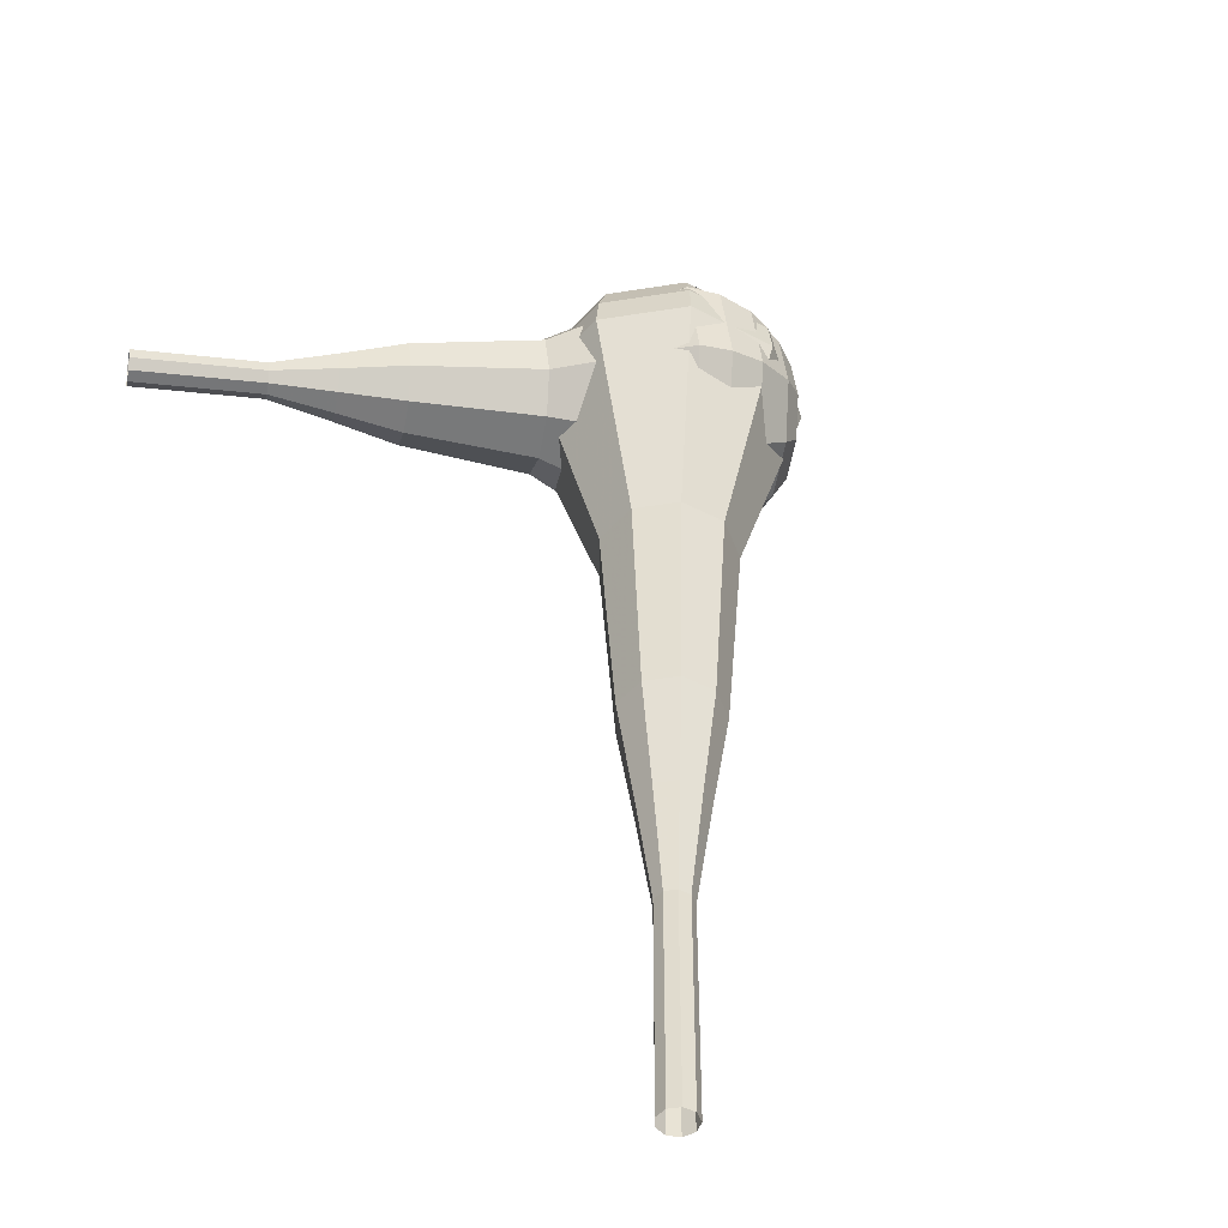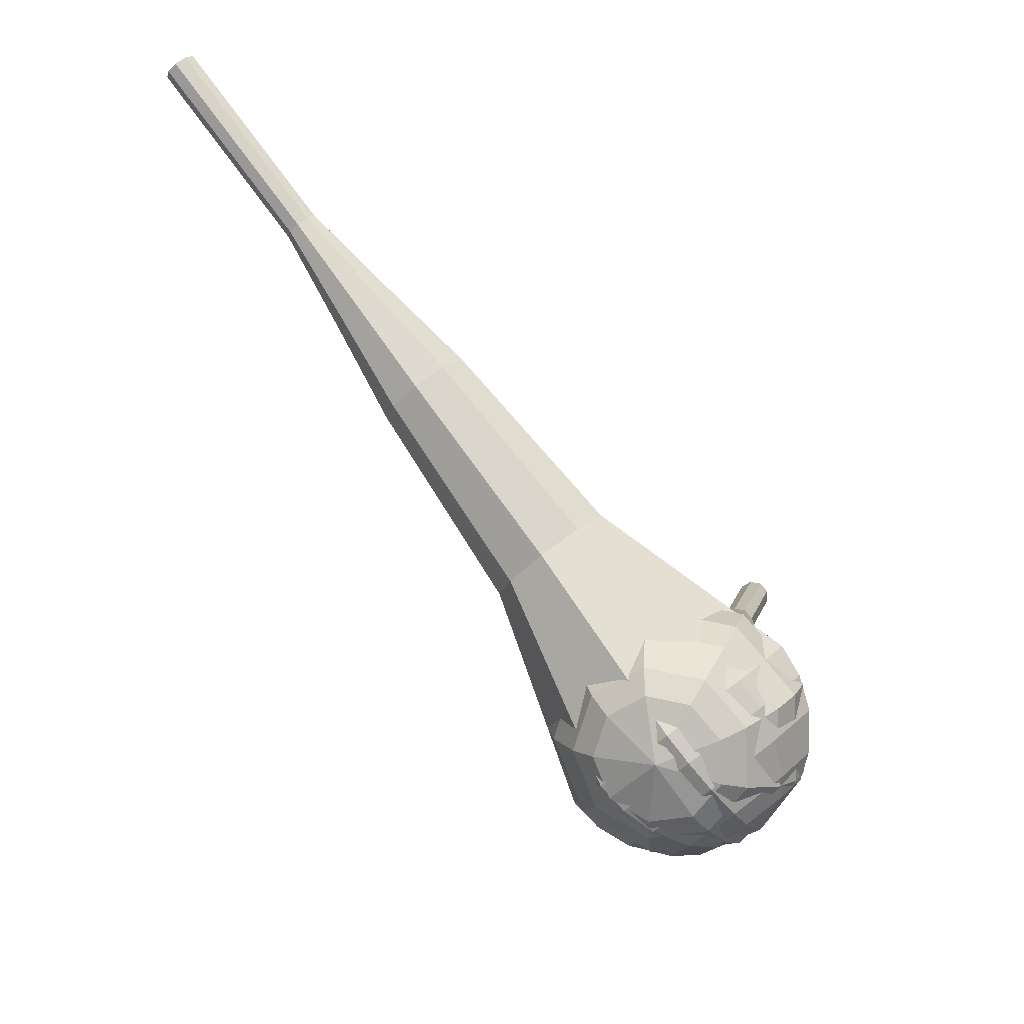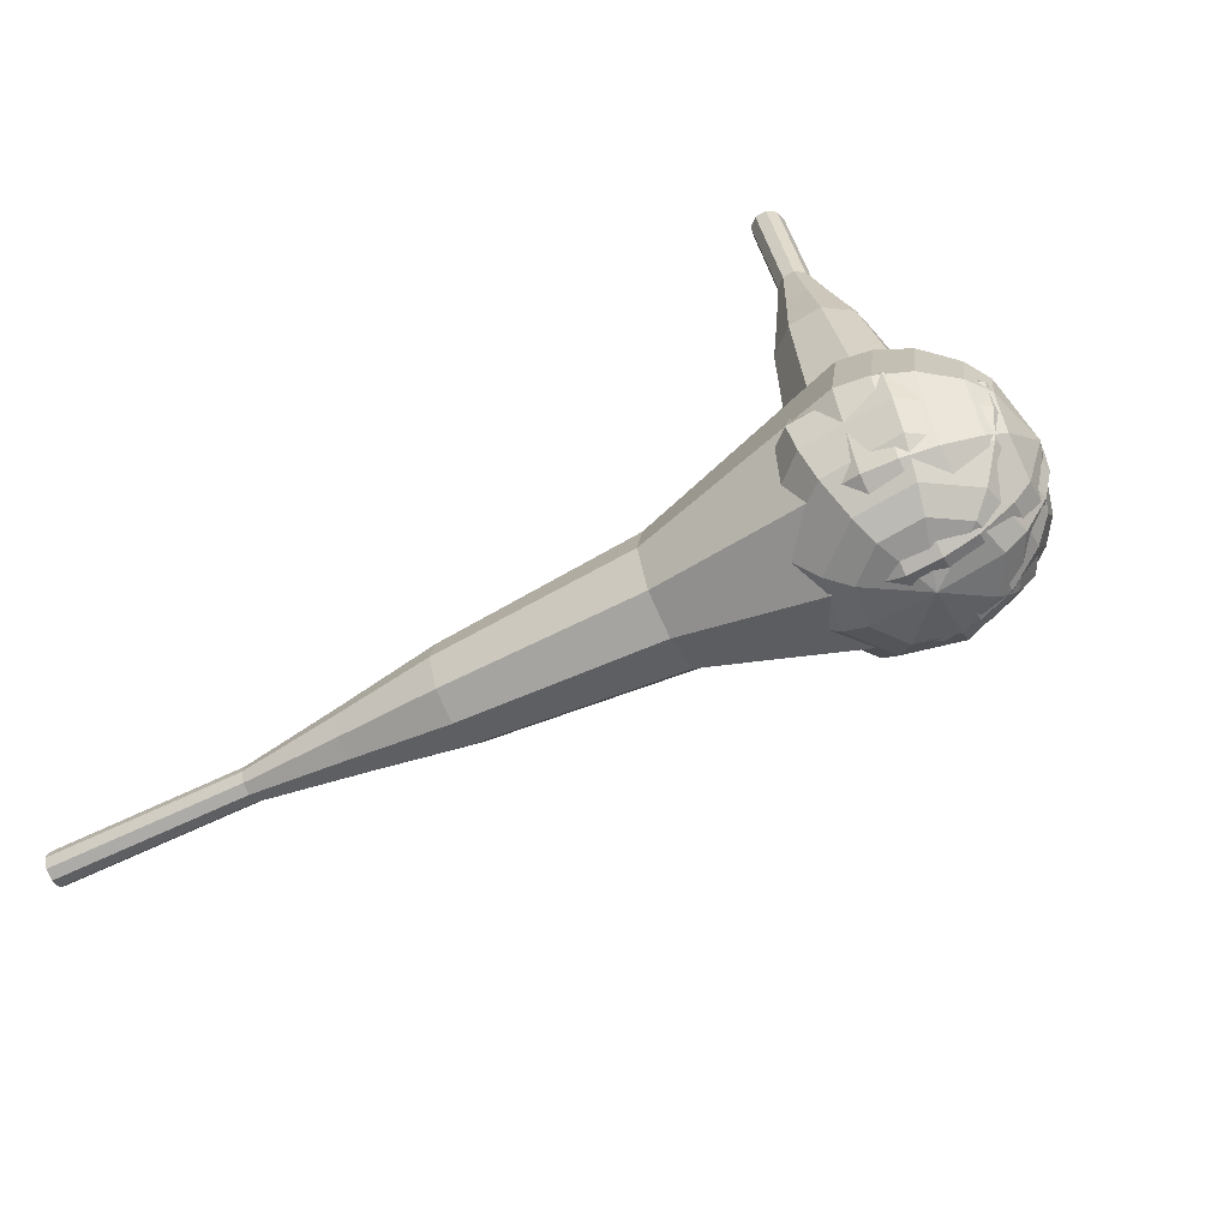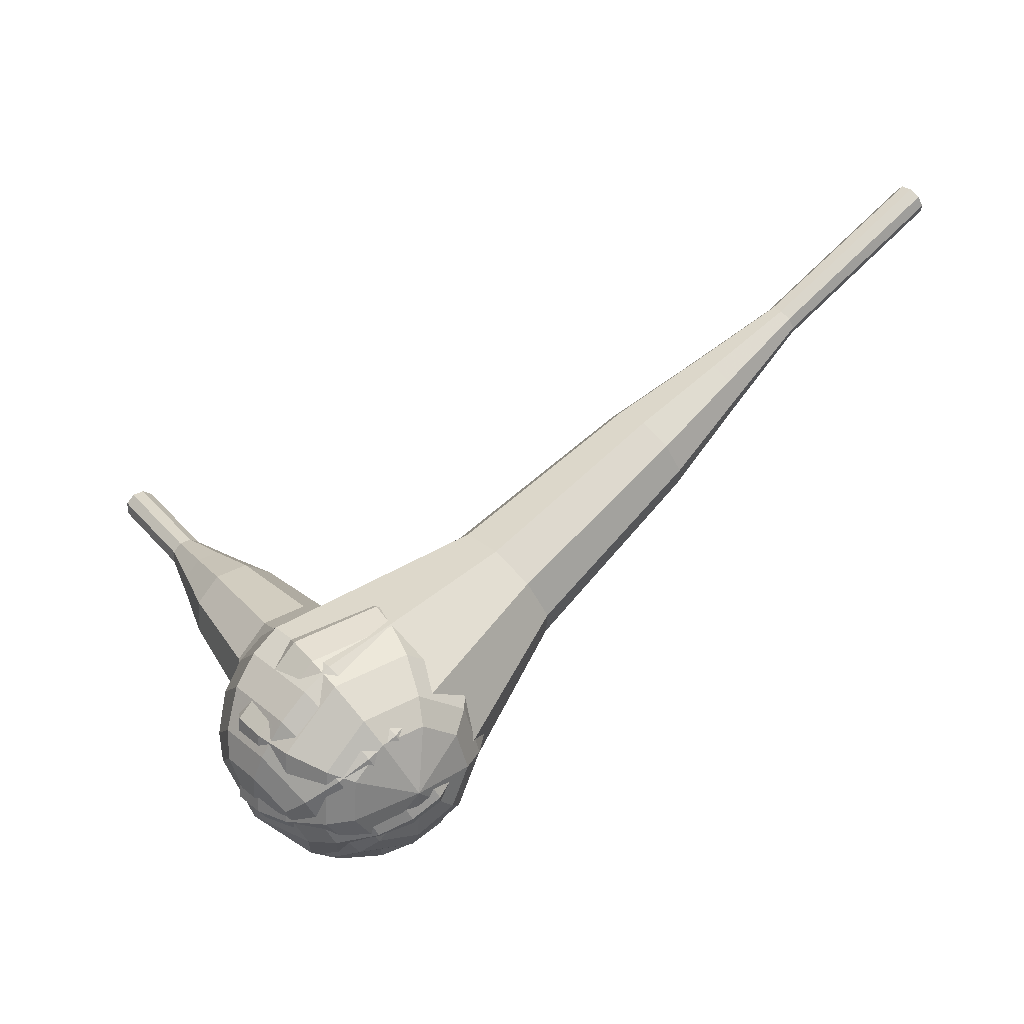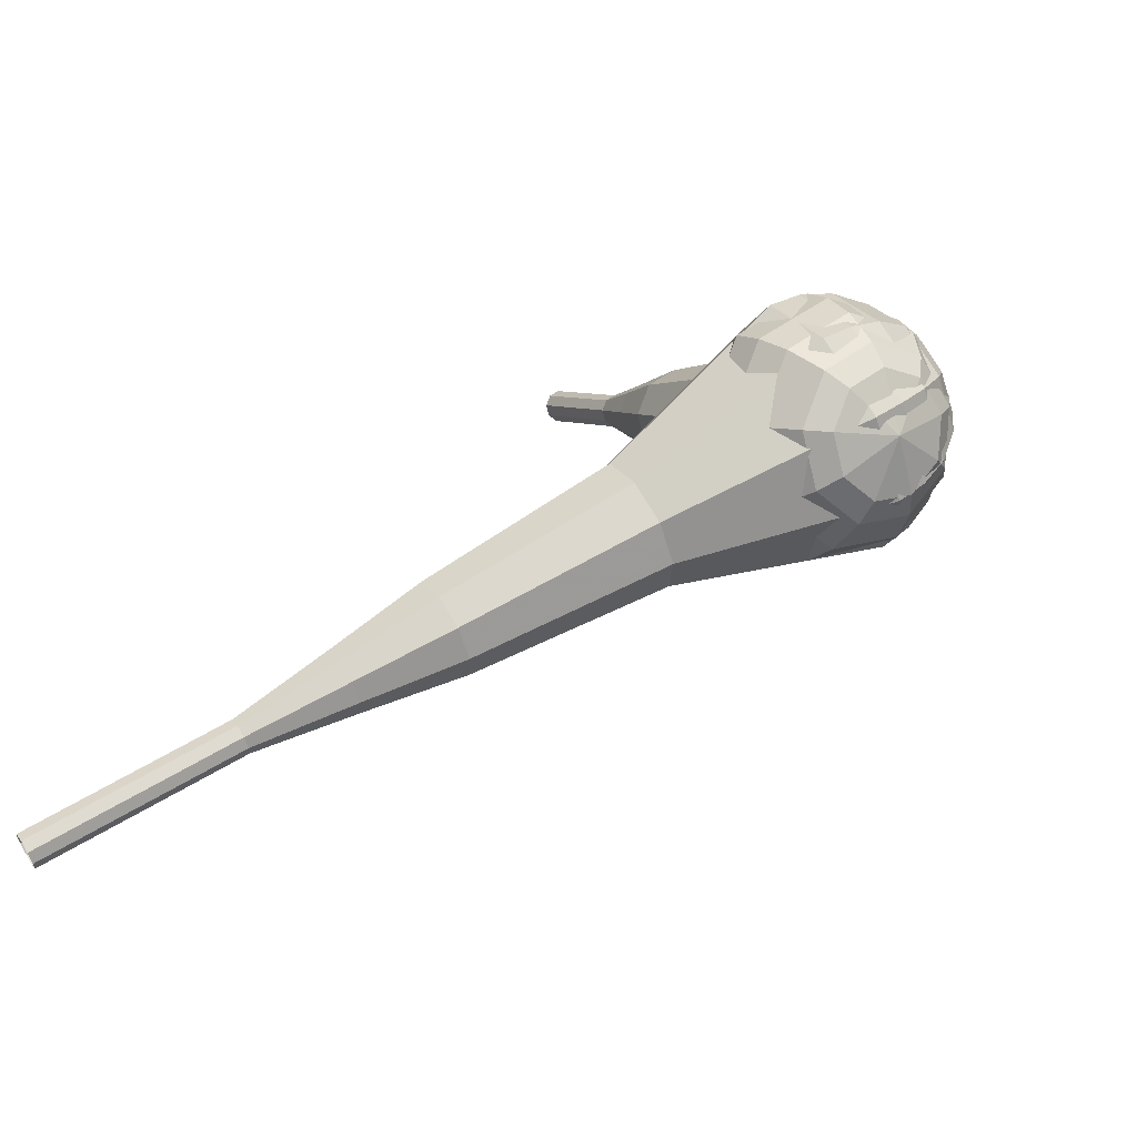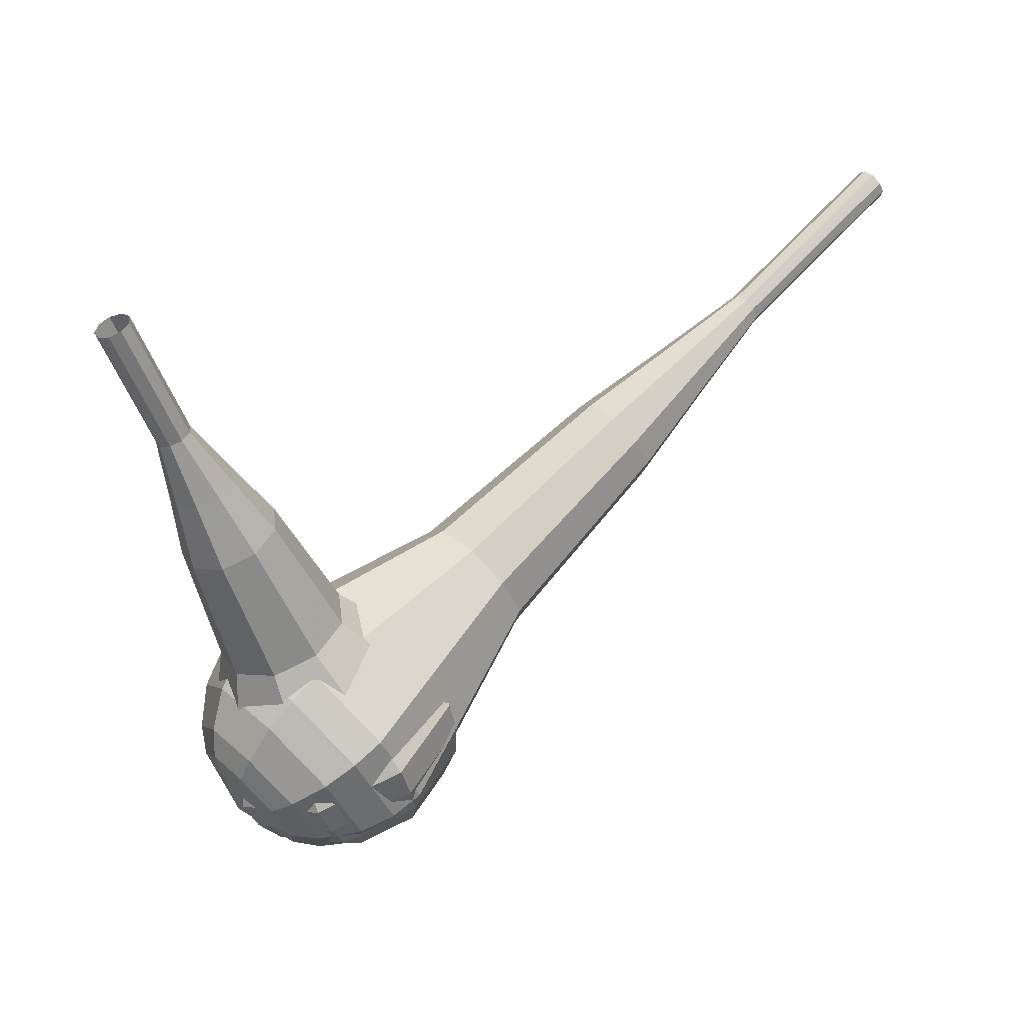
<metadata>
{"format":"obj","ext":"obj","renderer":"f3d","projection":"perspective","resolution":1024,"background":"white","views":[{"elev":13.6,"azim":-132.7,"up":"+Z"},{"elev":-48.0,"azim":-76.0,"up":"+Y"},{"elev":28.6,"azim":-41.1,"up":"+Z"},{"elev":-55.7,"azim":173.1,"up":"+Y"},{"elev":-1.5,"azim":-61.4,"up":"+Z"},{"elev":12.9,"azim":114.9,"up":"+Y"}]}
</metadata>
<code>
g tube1
v 176.3 133.2 82.61
v 176.5 133.1 81.97
v 177.1 132.9 81.63
v 177.6 132.5 81.75
v 178 132.2 82.27
v 177.9 132.1 82.95
v 177.5 132.3 83.47
v 176.9 132.6 83.59
v 176.5 133 83.25
v 176.3 133.2 82.61
v 174.4 130.1 82.16
v 174.7 130 81.52
v 175.2 129.8 81.18
v 175.7 129.4 81.3
v 176.1 129.1 81.82
v 176 129 82.5
v 175.6 129.2 83.02
v 175.1 129.6 83.13
v 174.6 129.9 82.79
v 174.4 130.1 82.16
v 172.5 127 81.71
v 172.8 127 81.07
v 173.3 126.7 80.73
v 173.9 126.3 80.85
v 174.2 126 81.37
v 174.1 126 82.05
v 173.7 126.1 82.57
v 173.2 126.5 82.68
v 172.7 126.8 82.34
v 172.5 127 81.71
v 169.9 124.4 81.26
v 170.3 124.3 80.06
v 171.3 123.8 79.42
v 172.4 123.1 79.64
v 173 122.6 80.62
v 172.9 122.4 81.89
v 172.2 122.7 82.87
v 171.1 123.4 83.09
v 170.2 124 82.45
v 169.9 124.4 81.26
v 167.2 121.8 80.8
v 167.9 121.6 79.01
v 169.3 120.9 78.06
v 170.9 119.8 78.39
v 171.9 119 79.85
v 171.8 118.8 81.76
v 170.6 119.3 83.22
v 169 120.3 83.55
v 167.6 121.3 82.6
v 167.2 121.8 80.8
v 162.6 116.1 79.9
v 163.5 115.9 77.51
v 165.5 114.9 76.24
v 167.6 113.5 76.68
v 168.9 112.5 78.63
v 168.7 112.2 81.17
v 167.2 112.8 83.12
v 165 114.1 83.57
v 163.2 115.4 82.29
v 162.6 116.1 79.9
v 155.6 111.9 79
v 157.4 111.5 74.22
v 161.4 109.5 71.67
v 165.6 106.7 72.55
v 168.2 104.6 76.45
v 167.8 104 81.55
v 164.8 105.4 85.45
v 160.4 107.9 86.33
v 156.8 110.5 83.78
v 155.6 111.9 79
v 154.8 110.2 78.77
v 156.6 109.8 74.14
v 160.4 107.8 71.67
v 164.5 105.2 72.53
v 167 103.1 76.3
v 166.7 102.6 81.23
v 163.7 103.9 85.01
v 159.5 106.3 85.86
v 156 108.8 83.4
v 154.8 110.2 78.77
v 154.5 108.2 78.54
v 156.1 107.9 74.39
v 159.5 106.1 72.19
v 163.2 103.7 72.95
v 165.4 101.9 76.33
v 165.1 101.4 80.74
v 162.5 102.5 84.12
v 158.7 104.7 84.88
v 155.5 107 82.68
v 154.5 108.2 78.54
v 154.9 105.8 78.3
v 156 105.6 75.14
v 158.7 104.2 73.46
v 161.5 102.4 74.04
v 163.2 101 76.62
v 162.9 100.6 79.99
v 160.9 101.5 82.57
v 158 103.2 83.15
v 155.6 104.9 81.47
v 154.9 105.8 78.3
v 155.5 104.4 78.19
v 156.4 104.2 75.87
v 158.3 103.2 74.64
v 160.3 101.8 75.07
v 161.6 100.8 76.96
v 161.4 100.5 79.42
v 159.9 101.2 81.31
v 157.8 102.4 81.74
v 156.1 103.7 80.5
v 155.5 104.4 78.19
v 158.1 101.7 78.07
v 158.1 101.7 78.07
v 158.1 101.7 78.07
v 158.1 101.7 78.07
v 158.1 101.7 78.07
v 158.1 101.7 78.07
v 158.1 101.7 78.07
v 158.1 101.7 78.07
v 158.1 101.7 78.07
v 158.1 101.7 78.07
f 1 2 12
f 12 11 1
f 2 3 13
f 13 12 2
f 3 4 14
f 14 13 3
f 4 5 15
f 15 14 4
f 5 6 16
f 16 15 5
f 6 7 17
f 17 16 6
f 7 8 18
f 18 17 7
f 8 9 19
f 19 18 8
f 9 10 20
f 20 19 9
f 11 12 22
f 22 21 11
f 12 13 23
f 23 22 12
f 13 14 24
f 24 23 13
f 14 15 25
f 25 24 14
f 15 16 26
f 26 25 15
f 16 17 27
f 27 26 16
f 17 18 28
f 28 27 17
f 18 19 29
f 29 28 18
f 19 20 30
f 30 29 19
f 21 22 32
f 32 31 21
f 22 23 33
f 33 32 22
f 23 24 34
f 34 33 23
f 24 25 35
f 35 34 24
f 25 26 36
f 36 35 25
f 26 27 37
f 37 36 26
f 27 28 38
f 38 37 27
f 28 29 39
f 39 38 28
f 29 30 40
f 40 39 29
f 31 32 42
f 42 41 31
f 32 33 43
f 43 42 32
f 33 34 44
f 44 43 33
f 34 35 45
f 45 44 34
f 35 36 46
f 46 45 35
f 36 37 47
f 47 46 36
f 37 38 48
f 48 47 37
f 38 39 49
f 49 48 38
f 39 40 50
f 50 49 39
f 41 42 52
f 52 51 41
f 42 43 53
f 53 52 42
f 43 44 54
f 54 53 43
f 44 45 55
f 55 54 44
f 45 46 56
f 56 55 45
f 46 47 57
f 57 56 46
f 47 48 58
f 58 57 47
f 48 49 59
f 59 58 48
f 49 50 60
f 60 59 49
f 51 52 62
f 62 61 51
f 52 53 63
f 63 62 52
f 53 54 64
f 64 63 53
f 54 55 65
f 65 64 54
f 55 56 66
f 66 65 55
f 56 57 67
f 67 66 56
f 57 58 68
f 68 67 57
f 58 59 69
f 69 68 58
f 59 60 70
f 70 69 59
f 61 62 72
f 72 71 61
f 62 63 73
f 73 72 62
f 63 64 74
f 74 73 63
f 64 65 75
f 75 74 64
f 65 66 76
f 76 75 65
f 66 67 77
f 77 76 66
f 67 68 78
f 78 77 67
f 68 69 79
f 79 78 68
f 69 70 80
f 80 79 69
f 71 72 82
f 82 81 71
f 72 73 83
f 83 82 72
f 73 74 84
f 84 83 73
f 74 75 85
f 85 84 74
f 75 76 86
f 86 85 75
f 76 77 87
f 87 86 76
f 77 78 88
f 88 87 77
f 78 79 89
f 89 88 78
f 79 80 90
f 90 89 79
f 81 82 92
f 92 91 81
f 82 83 93
f 93 92 82
f 83 84 94
f 94 93 83
f 84 85 95
f 95 94 84
f 85 86 96
f 96 95 85
f 86 87 97
f 97 96 86
f 87 88 98
f 98 97 87
f 88 89 99
f 99 98 88
f 89 90 100
f 100 99 89
f 91 92 102
f 102 101 91
f 92 93 103
f 103 102 92
f 93 94 104
f 104 103 93
f 94 95 105
f 105 104 94
f 95 96 106
f 106 105 95
f 96 97 107
f 107 106 96
f 97 98 108
f 108 107 97
f 98 99 109
f 109 108 98
f 99 100 110
f 110 109 99
f 101 102 112
f 112 111 101
f 102 103 113
f 113 112 102
f 103 104 114
f 114 113 103
f 104 105 115
f 115 114 104
f 105 106 116
f 116 115 105
f 106 107 117
f 117 116 106
f 107 108 118
f 118 117 107
f 108 109 119
f 119 118 108
f 109 110 120
f 120 119 109
v 129.9 136.6 56.84
v 130.2 136.5 56.27
v 130.8 136.8 55.97
v 131.2 137.4 56.07
v 131.3 137.9 56.54
v 131.1 138.1 57.15
v 130.6 137.9 57.61
v 130.1 137.5 57.72
v 129.8 136.9 57.41
v 129.9 136.6 56.84
v 133.8 132.9 59.61
v 134.2 132.9 59.04
v 134.7 133.2 58.74
v 135.1 133.7 58.84
v 135.2 134.2 59.31
v 135 134.4 59.92
v 134.5 134.3 60.38
v 134 133.8 60.49
v 133.7 133.3 60.18
v 133.8 132.9 59.61
v 137.7 129.2 62.38
v 138.1 129.2 61.81
v 138.6 129.5 61.51
v 139 130.1 61.61
v 139.2 130.5 62.08
v 138.9 130.8 62.69
v 138.5 130.6 63.15
v 138 130.1 63.26
v 137.7 129.6 62.95
v 137.7 129.2 62.38
v 141.1 124.9 65.15
v 141.8 124.9 64.08
v 142.7 125.5 63.51
v 143.5 126.5 63.71
v 143.8 127.4 64.58
v 143.3 127.8 65.72
v 142.4 127.5 66.59
v 141.5 126.6 66.79
v 141 125.6 66.22
v 141.1 124.9 65.15
v 144.4 120.6 67.92
v 145.4 120.5 66.31
v 146.9 121.4 65.46
v 148 122.9 65.76
v 148.4 124.3 67.07
v 147.7 124.9 68.78
v 146.4 124.4 70.09
v 145 123.1 70.38
v 144.2 121.6 69.53
v 144.4 120.6 67.92
v 151.6 112.6 73.46
v 153 112.5 71.32
v 154.9 113.7 70.18
v 156.5 115.7 70.57
v 157 117.5 72.32
v 156.1 118.3 74.6
v 154.3 117.7 76.35
v 152.5 116 76.74
v 151.4 114 75.6
v 151.6 112.6 73.46
v 156.9 102.5 79
v 159.7 102.3 74.72
v 163.6 104.7 72.44
v 166.7 108.7 73.23
v 167.7 112.4 76.72
v 165.9 114 81.28
v 162.4 112.8 84.77
v 158.6 109.4 85.56
v 156.5 105.3 83.28
v 156.9 102.5 79
v 158.3 101.5 79.86
v 161 101.3 75.71
v 164.8 103.7 73.5
v 167.8 107.6 74.27
v 168.7 111.1 77.65
v 167 112.6 82.07
v 163.6 111.5 85.45
v 160 108.2 86.22
v 157.9 104.3 84.01
v 158.3 101.5 79.86
v 160 101 80.72
v 162.5 100.8 77.01
v 165.8 102.9 75.03
v 168.5 106.3 75.72
v 169.3 109.5 78.74
v 167.9 110.9 82.69
v 164.8 109.9 85.72
v 161.5 106.9 86.4
v 159.6 103.4 84.43
v 160 101 80.72
v 162.3 101 81.58
v 164.1 100.8 78.74
v 166.7 102.4 77.24
v 168.8 105.1 77.76
v 169.4 107.5 80.07
v 168.3 108.5 83.09
v 165.9 107.8 85.4
v 163.4 105.5 85.92
v 162 102.8 84.41
v 162.3 101 81.58
v 163.8 101.4 82.01
v 165.2 101.3 79.93
v 167 102.4 78.83
v 168.6 104.4 79.21
v 169 106.1 80.9
v 168.2 106.9 83.11
v 166.5 106.3 84.8
v 164.6 104.7 85.19
v 163.6 102.7 84.08
v 163.8 101.4 82.01
v 166.9 103.5 82.44
v 166.9 103.5 82.44
v 166.9 103.5 82.44
v 166.9 103.5 82.44
v 166.9 103.5 82.44
v 166.9 103.5 82.44
v 166.9 103.5 82.44
v 166.9 103.5 82.44
v 166.9 103.5 82.44
v 166.9 103.5 82.44
f 121 122 132
f 132 131 121
f 122 123 133
f 133 132 122
f 123 124 134
f 134 133 123
f 124 125 135
f 135 134 124
f 125 126 136
f 136 135 125
f 126 127 137
f 137 136 126
f 127 128 138
f 138 137 127
f 128 129 139
f 139 138 128
f 129 130 140
f 140 139 129
f 131 132 142
f 142 141 131
f 132 133 143
f 143 142 132
f 133 134 144
f 144 143 133
f 134 135 145
f 145 144 134
f 135 136 146
f 146 145 135
f 136 137 147
f 147 146 136
f 137 138 148
f 148 147 137
f 138 139 149
f 149 148 138
f 139 140 150
f 150 149 139
f 141 142 152
f 152 151 141
f 142 143 153
f 153 152 142
f 143 144 154
f 154 153 143
f 144 145 155
f 155 154 144
f 145 146 156
f 156 155 145
f 146 147 157
f 157 156 146
f 147 148 158
f 158 157 147
f 148 149 159
f 159 158 148
f 149 150 160
f 160 159 149
f 151 152 162
f 162 161 151
f 152 153 163
f 163 162 152
f 153 154 164
f 164 163 153
f 154 155 165
f 165 164 154
f 155 156 166
f 166 165 155
f 156 157 167
f 167 166 156
f 157 158 168
f 168 167 157
f 158 159 169
f 169 168 158
f 159 160 170
f 170 169 159
f 161 162 172
f 172 171 161
f 162 163 173
f 173 172 162
f 163 164 174
f 174 173 163
f 164 165 175
f 175 174 164
f 165 166 176
f 176 175 165
f 166 167 177
f 177 176 166
f 167 168 178
f 178 177 167
f 168 169 179
f 179 178 168
f 169 170 180
f 180 179 169
f 171 172 182
f 182 181 171
f 172 173 183
f 183 182 172
f 173 174 184
f 184 183 173
f 174 175 185
f 185 184 174
f 175 176 186
f 186 185 175
f 176 177 187
f 187 186 176
f 177 178 188
f 188 187 177
f 178 179 189
f 189 188 178
f 179 180 190
f 190 189 179
f 181 182 192
f 192 191 181
f 182 183 193
f 193 192 182
f 183 184 194
f 194 193 183
f 184 185 195
f 195 194 184
f 185 186 196
f 196 195 185
f 186 187 197
f 197 196 186
f 187 188 198
f 198 197 187
f 188 189 199
f 199 198 188
f 189 190 200
f 200 199 189
f 191 192 202
f 202 201 191
f 192 193 203
f 203 202 192
f 193 194 204
f 204 203 193
f 194 195 205
f 205 204 194
f 195 196 206
f 206 205 195
f 196 197 207
f 207 206 196
f 197 198 208
f 208 207 197
f 198 199 209
f 209 208 198
f 199 200 210
f 210 209 199
f 201 202 212
f 212 211 201
f 202 203 213
f 213 212 202
f 203 204 214
f 214 213 203
f 204 205 215
f 215 214 204
f 205 206 216
f 216 215 205
f 206 207 217
f 217 216 206
f 207 208 218
f 218 217 207
f 208 209 219
f 219 218 208
f 209 210 220
f 220 219 209
f 211 212 222
f 222 221 211
f 212 213 223
f 223 222 212
f 213 214 224
f 224 223 213
f 214 215 225
f 225 224 214
f 215 216 226
f 226 225 215
f 216 217 227
f 227 226 216
f 217 218 228
f 228 227 217
f 218 219 229
f 229 228 218
f 219 220 230
f 230 229 219
f 221 222 232
f 232 231 221
f 222 223 233
f 233 232 222
f 223 224 234
f 234 233 223
f 224 225 235
f 235 234 224
f 225 226 236
f 236 235 225
f 226 227 237
f 237 236 226
f 227 228 238
f 238 237 227
f 228 229 239
f 239 238 228
f 229 230 240
f 240 239 229
g

</code>
